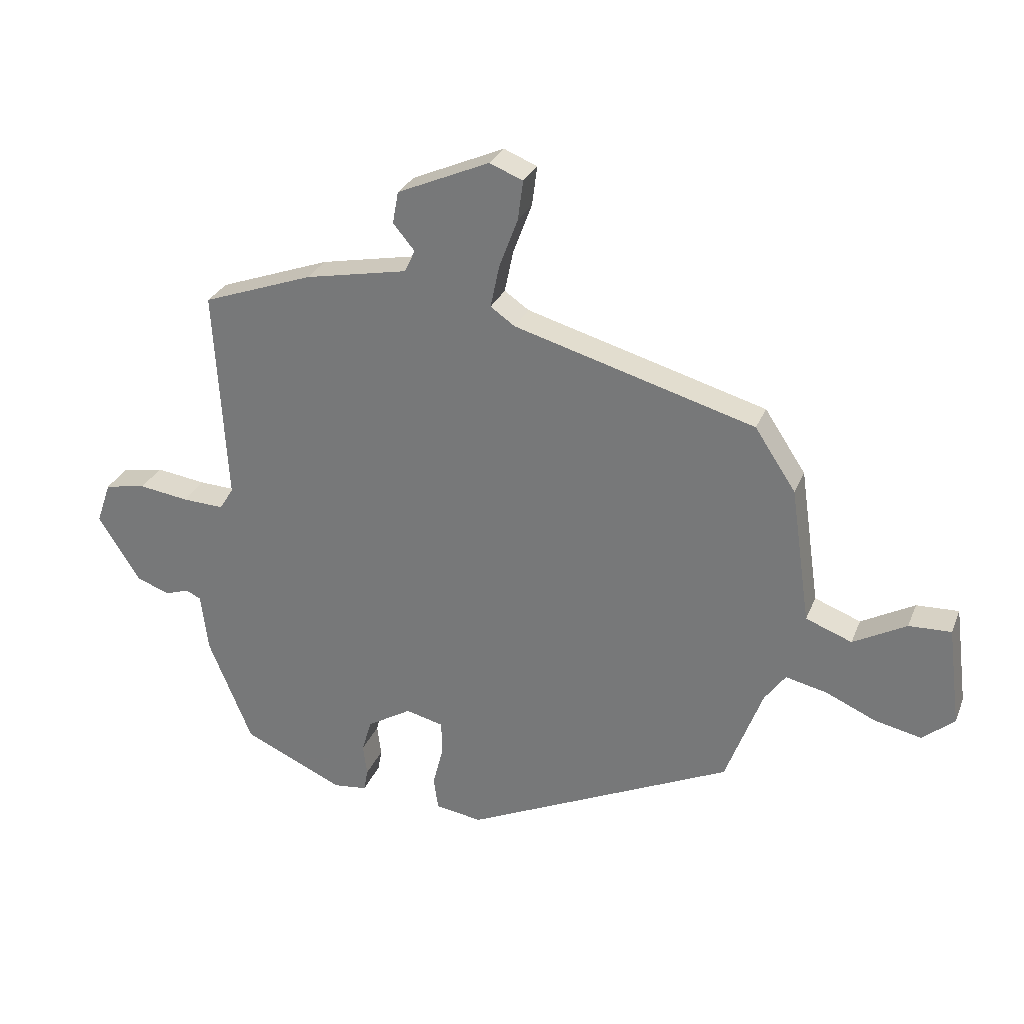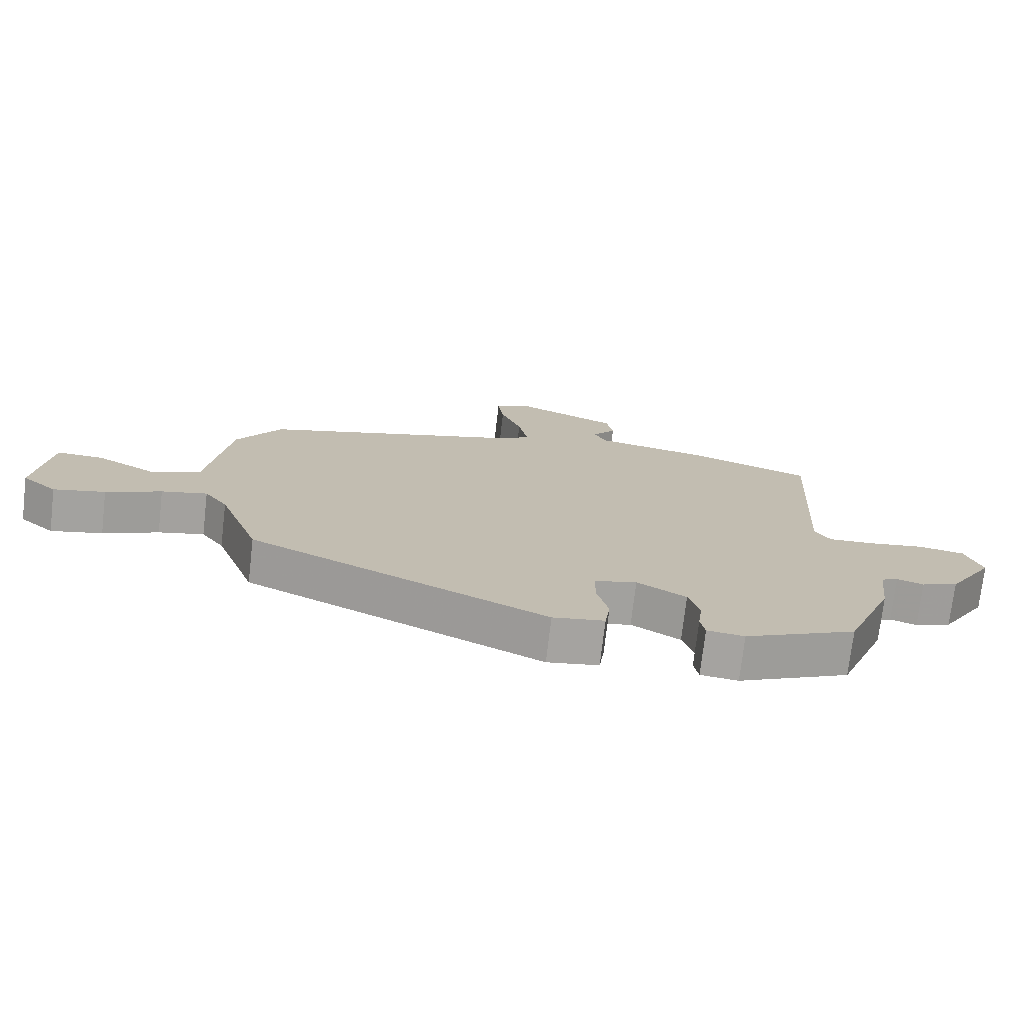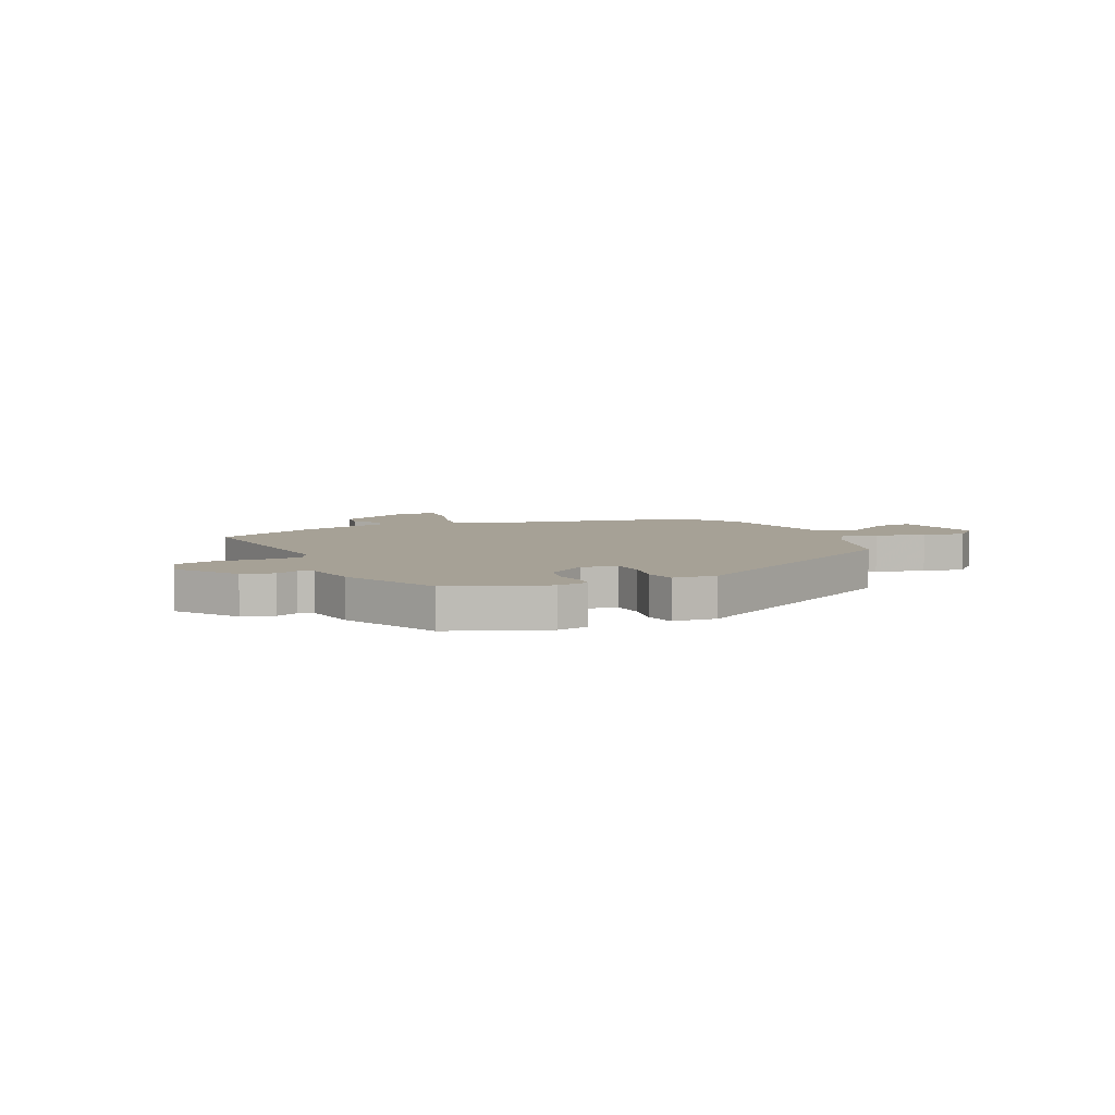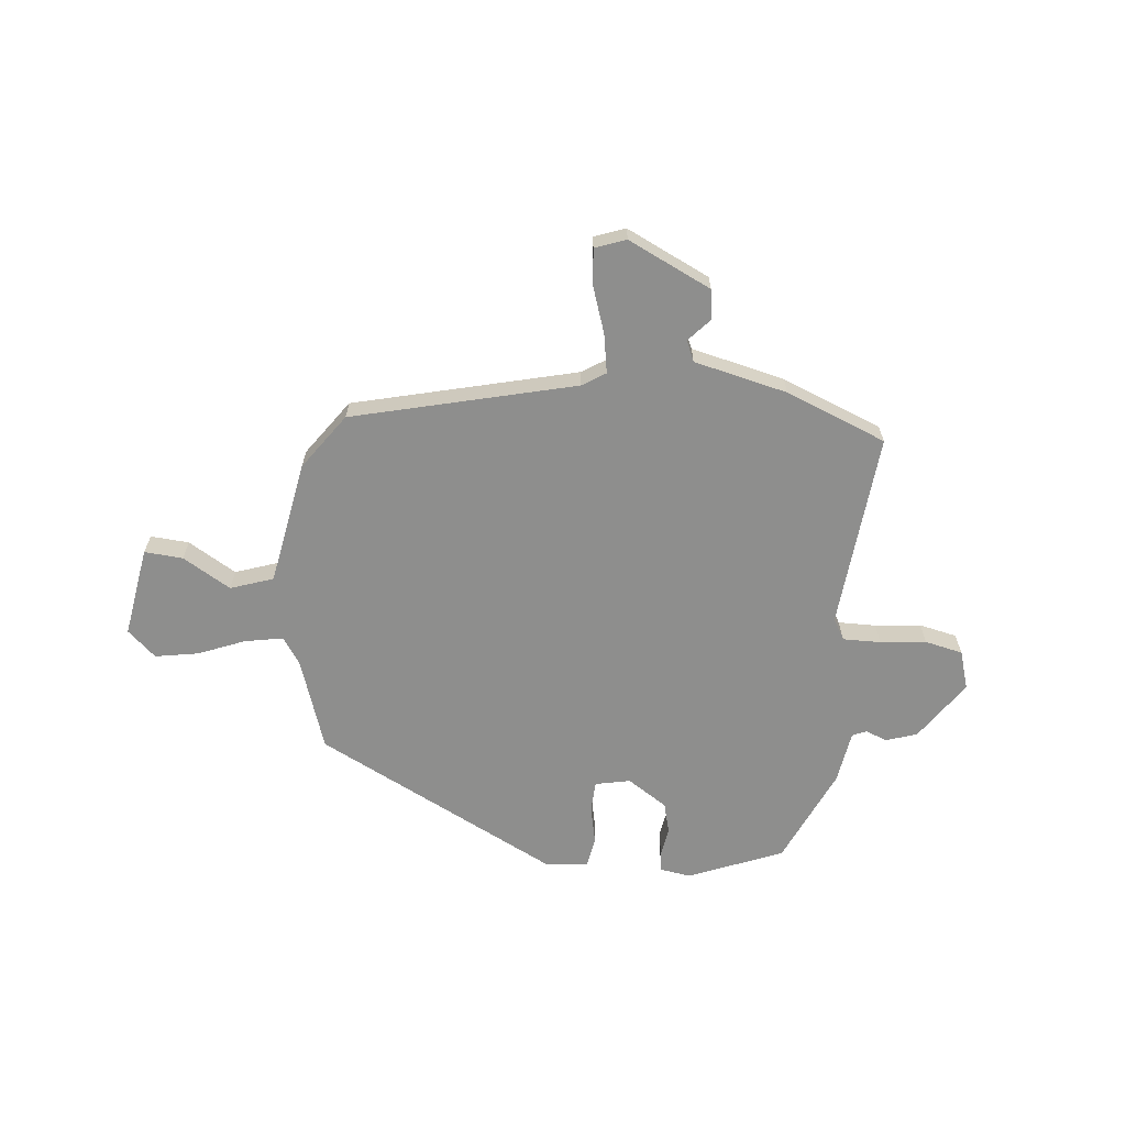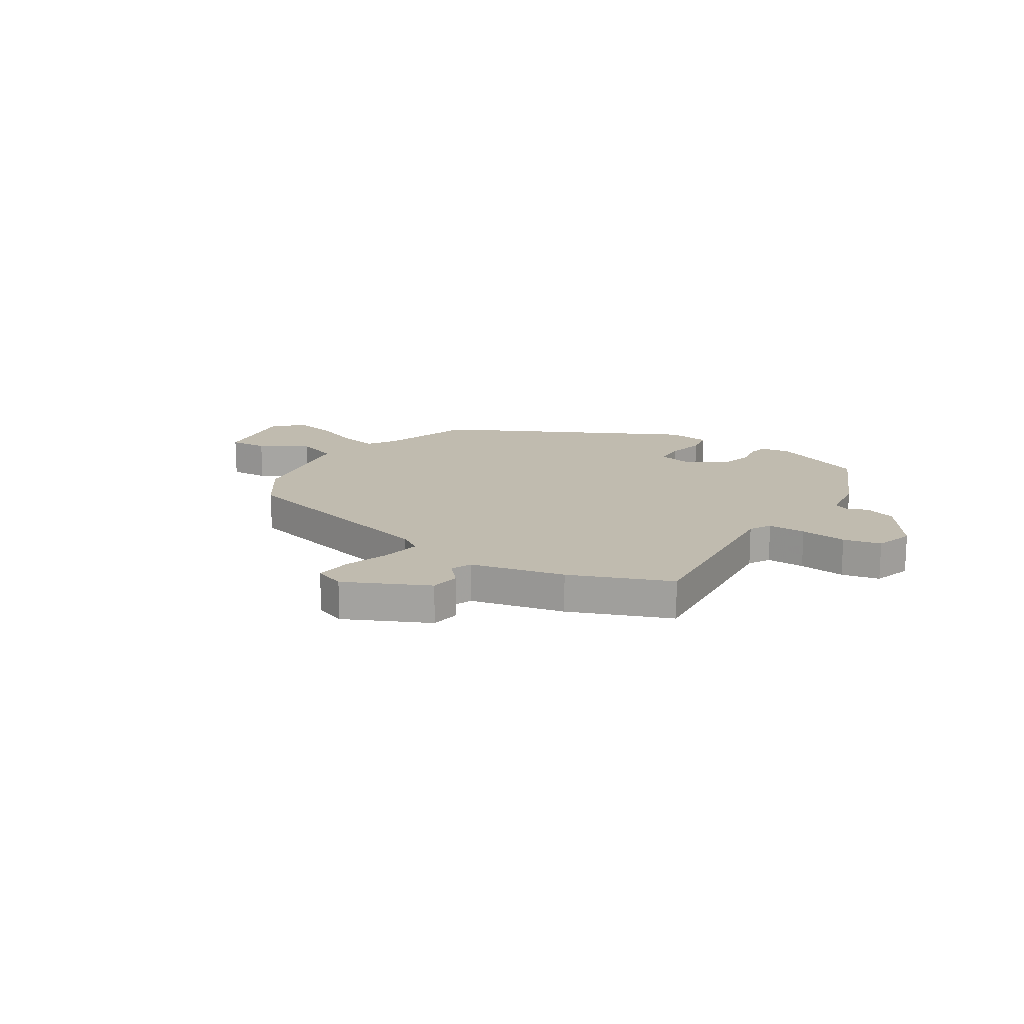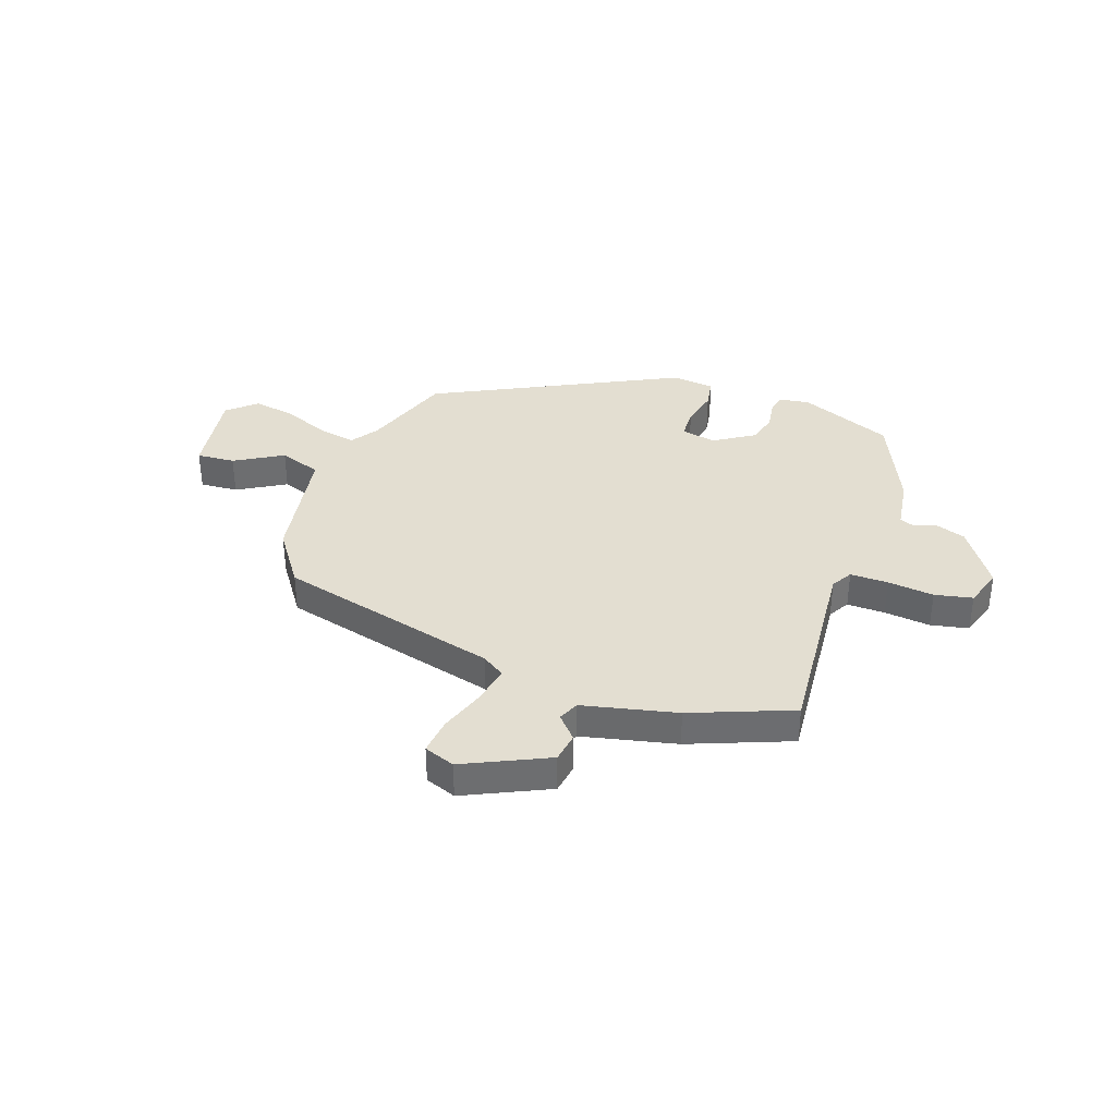
<metadata>
{"format":"obj","ext":"obj","renderer":"f3d","projection":"perspective","resolution":1024,"background":"white","views":[{"elev":28.7,"azim":-160.7,"up":"+Z"},{"elev":-73.7,"azim":-6.6,"up":"+Z"},{"elev":6.2,"azim":151.7,"up":"+Y"},{"elev":-64.8,"azim":-7.7,"up":"+Y"},{"elev":16.1,"azim":30.8,"up":"+Y"},{"elev":36.2,"azim":17.8,"up":"+Y"}]}
</metadata>
<code>
v -0.449 0.07 -0.329
v -0.512 0.07 -0.16
v -0.548 0.07 -0.11
v -0.619 0.07 -0.126
v -0.705 0.07 -0.164
v -0.785 0.07 -0.181
v -0.839 0.07 -0.135
v -0.817 0.07 0.035
v -0.745 0.07 0.032
v -0.654 0.07 -0.018
v -0.575 0.07 0.012
v -0.541 0.07 0.246
v -0.471 0.07 0.352
v -0.059 0.07 0.469
v -0.017 0.07 0.498
v -0.032 0.07 0.57
v -0.064 0.07 0.655
v -0.073 0.07 0.723
v -0.016 0.07 0.746
v 0.142 0.07 0.677
v 0.152 0.07 0.622
v 0.115 0.07 0.578
v 0.133 0.07 0.54
v 0.309 0.07 0.505
v 0.499 0.07 0.436
v 0.478 0.07 0.069
v 0.502 0.07 0.03
v 0.573 0.07 0.033
v 0.659 0.07 0.045
v 0.73 0.07 0.032
v 0.755 0.07 -0.04
v 0.683 0.07 -0.154
v 0.626 0.07 -0.175
v 0.585 0.07 -0.161
v 0.559 0.07 -0.173
v 0.547 0.07 -0.273
v 0.472 0.07 -0.456
v 0.299 0.07 -0.534
v 0.241 0.07 -0.527
v 0.234 0.07 -0.489
v 0.241 0.07 -0.435
v 0.224 0.07 -0.378
v 0.148 0.07 -0.332
v 0.083 0.07 -0.348
v 0.082 0.07 -0.406
v 0.1 0.07 -0.477
v 0.092 0.07 -0.533
v 0.012 0.07 -0.545
v -0.449 0 -0.329
v -0.512 0 -0.16
v -0.548 0 -0.11
v -0.619 0 -0.126
v -0.705 0 -0.164
v -0.785 0 -0.181
v -0.839 0 -0.135
v -0.817 0 0.035
v -0.745 0 0.032
v -0.654 0 -0.018
v -0.575 0 0.012
v -0.541 0 0.246
v -0.471 0 0.352
v -0.059 0 0.469
v -0.017 0 0.498
v -0.032 0 0.57
v -0.064 0 0.655
v -0.073 0 0.723
v -0.016 0 0.746
v 0.142 0 0.677
v 0.152 0 0.622
v 0.115 0 0.578
v 0.133 0 0.54
v 0.309 0 0.505
v 0.499 0 0.436
v 0.478 0 0.069
v 0.502 0 0.03
v 0.573 0 0.033
v 0.659 0 0.045
v 0.73 0 0.032
v 0.755 0 -0.04
v 0.683 0 -0.154
v 0.626 0 -0.175
v 0.585 0 -0.161
v 0.559 0 -0.173
v 0.547 0 -0.273
v 0.472 0 -0.456
v 0.299 0 -0.534
v 0.241 0 -0.527
v 0.234 0 -0.489
v 0.241 0 -0.435
v 0.224 0 -0.378
v 0.148 0 -0.332
v 0.083 0 -0.348
v 0.082 0 -0.406
v 0.1 0 -0.477
v 0.092 0 -0.533
v 0.012 0 -0.545
f 48 1 2
f 47 48 2
f 46 47 2
f 45 46 2
f 44 45 2 3
f 43 44 3
f 39 40 41
f 38 39 41
f 37 38 41
f 36 37 41
f 35 36 41
f 35 41 42
f 32 33 34
f 31 32 34
f 30 31 34
f 29 30 34
f 28 29 34
f 27 28 34 35
f 35 42 43
f 27 35 43
f 26 27 43
f 26 43 3
f 25 26 3
f 24 25 3
f 23 24 3
f 20 21 22
f 19 20 22
f 18 19 22
f 17 18 22
f 16 17 22
f 11 12 13 14
f 11 14 15
f 8 9 10
f 7 8 10
f 6 7 10
f 5 6 10
f 4 5 10
f 4 10 11
f 3 4 11 15
f 15 16 22 23
f 3 15 23
f 50 49 96
f 50 96 95
f 50 95 94
f 50 94 93
f 51 50 93 92
f 51 92 91
f 89 88 87
f 89 87 86
f 89 86 85
f 89 85 84
f 89 84 83
f 90 89 83
f 82 81 80
f 82 80 79
f 82 79 78
f 82 78 77
f 82 77 76
f 83 82 76 75
f 91 90 83
f 91 83 75
f 91 75 74
f 51 91 74
f 51 74 73
f 51 73 72
f 51 72 71
f 70 69 68
f 70 68 67
f 70 67 66
f 70 66 65
f 70 65 64
f 62 61 60 59
f 63 62 59
f 58 57 56
f 58 56 55
f 58 55 54
f 58 54 53
f 58 53 52
f 59 58 52
f 63 59 52 51
f 71 70 64 63
f 71 63 51
f 1 49 50 2
f 2 50 51 3
f 3 51 52 4
f 4 52 53 5
f 5 53 54 6
f 6 54 55 7
f 7 55 56 8
f 8 56 57 9
f 9 57 58 10
f 10 58 59 11
f 11 59 60 12
f 12 60 61 13
f 13 61 62 14
f 14 62 63 15
f 15 63 64 16
f 16 64 65 17
f 17 65 66 18
f 18 66 67 19
f 19 67 68 20
f 20 68 69 21
f 21 69 70 22
f 22 70 71 23
f 23 71 72 24
f 24 72 73 25
f 25 73 74 26
f 26 74 75 27
f 27 75 76 28
f 28 76 77 29
f 29 77 78 30
f 30 78 79 31
f 31 79 80 32
f 32 80 81 33
f 33 81 82 34
f 34 82 83 35
f 35 83 84 36
f 36 84 85 37
f 37 85 86 38
f 38 86 87 39
f 39 87 88 40
f 40 88 89 41
f 41 89 90 42
f 42 90 91 43
f 43 91 92 44
f 44 92 93 45
f 45 93 94 46
f 46 94 95 47
f 47 95 96 48
f 48 96 49 1

</code>
